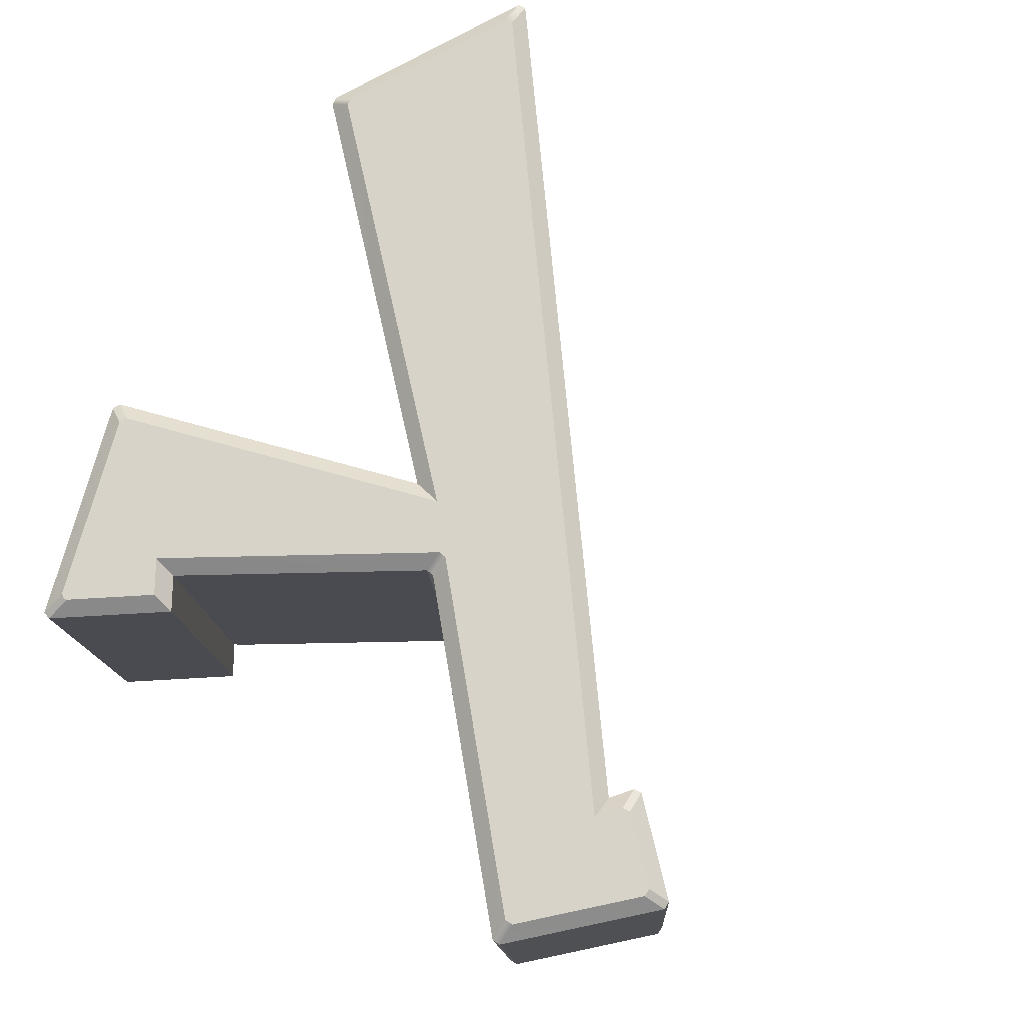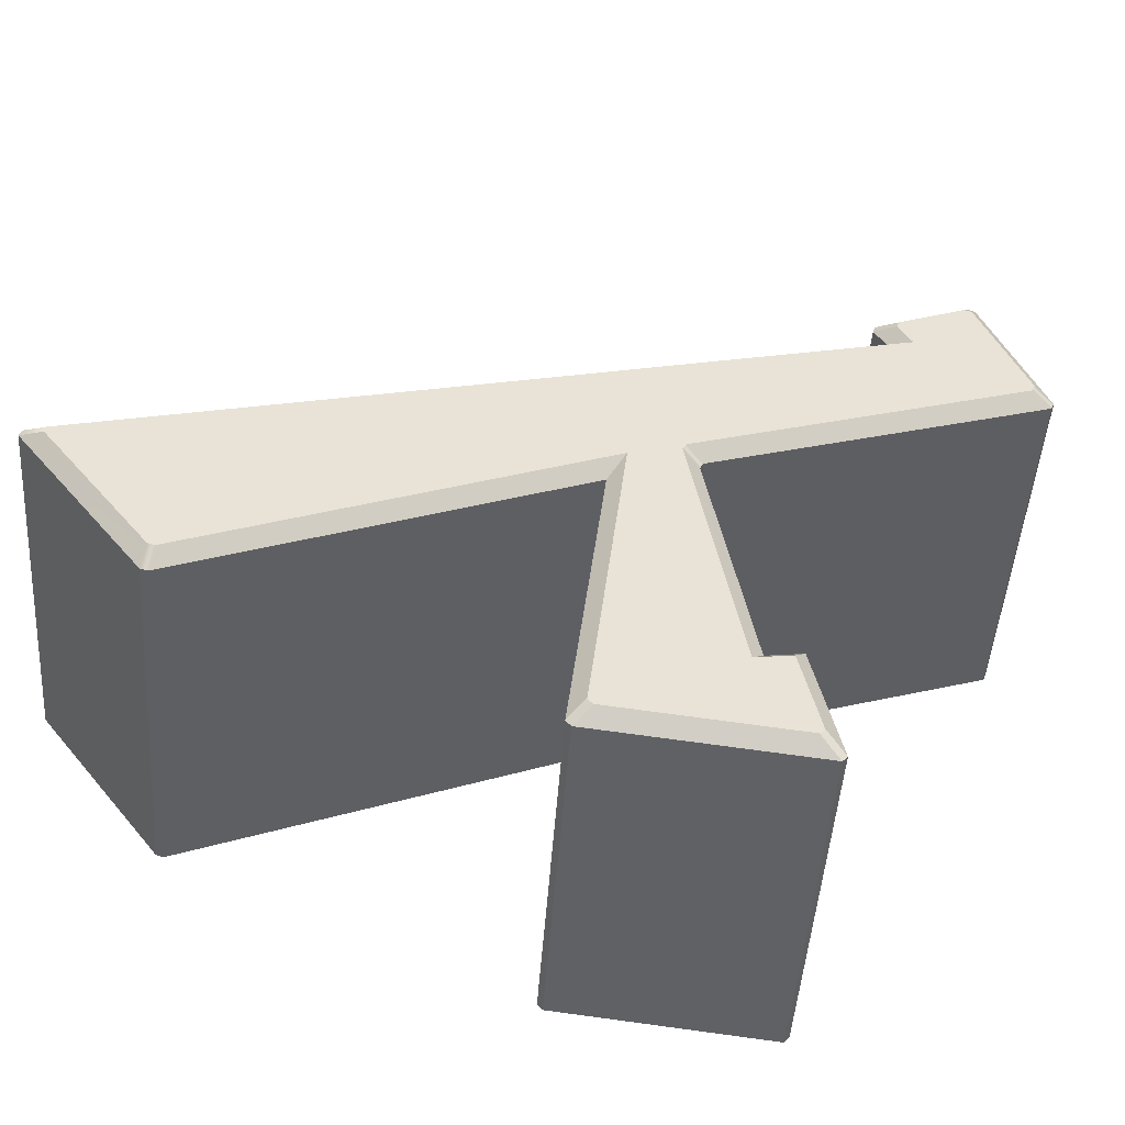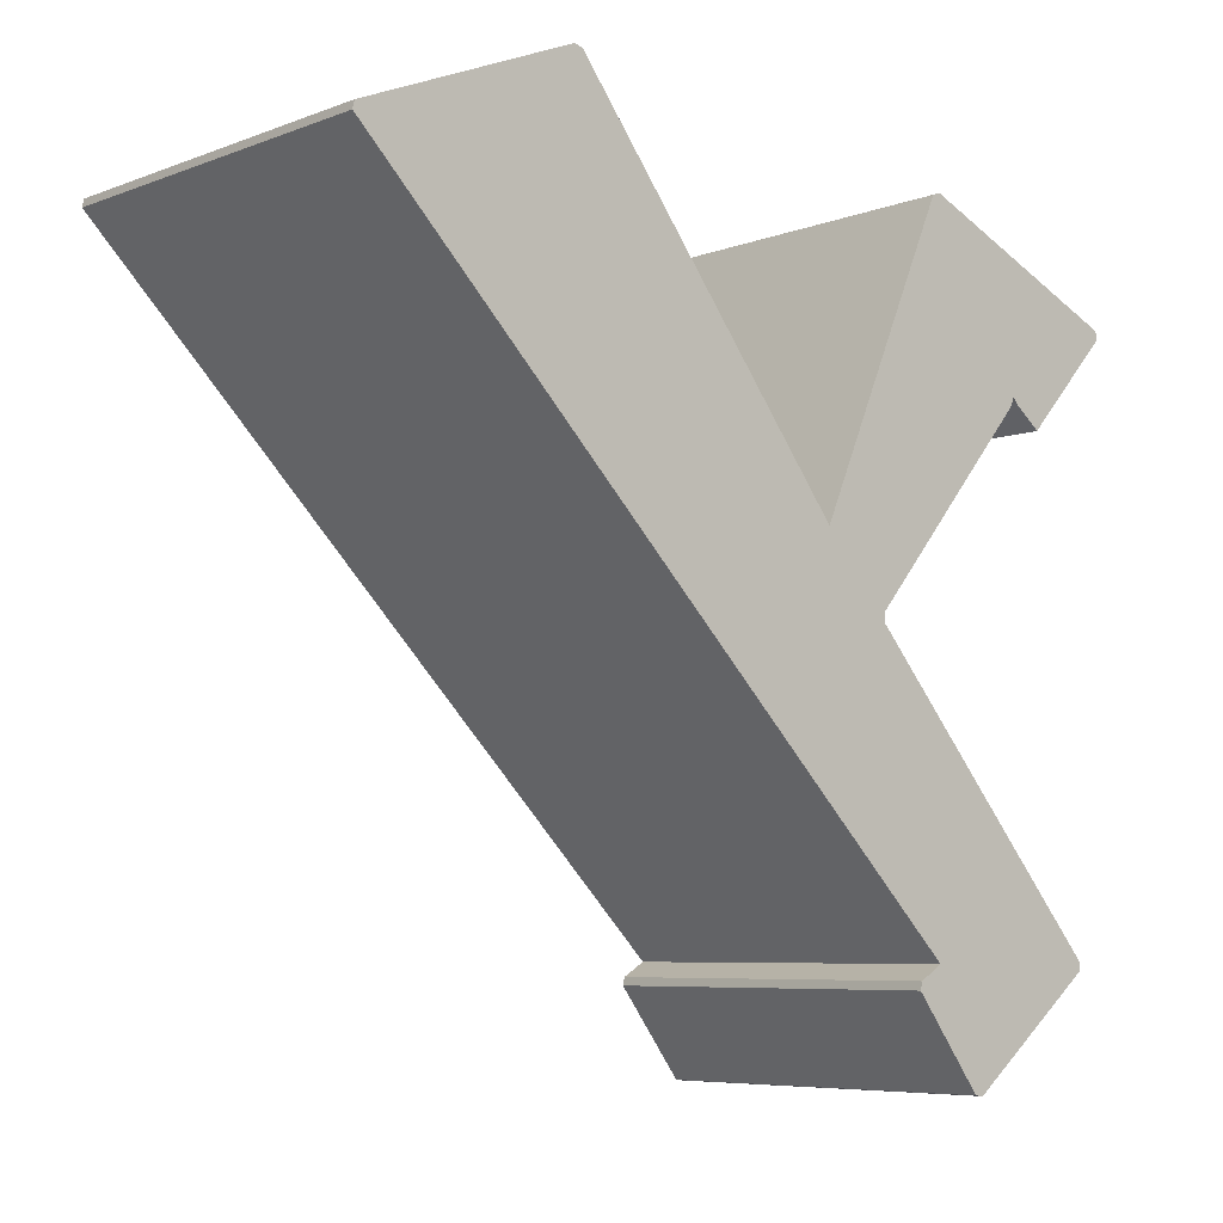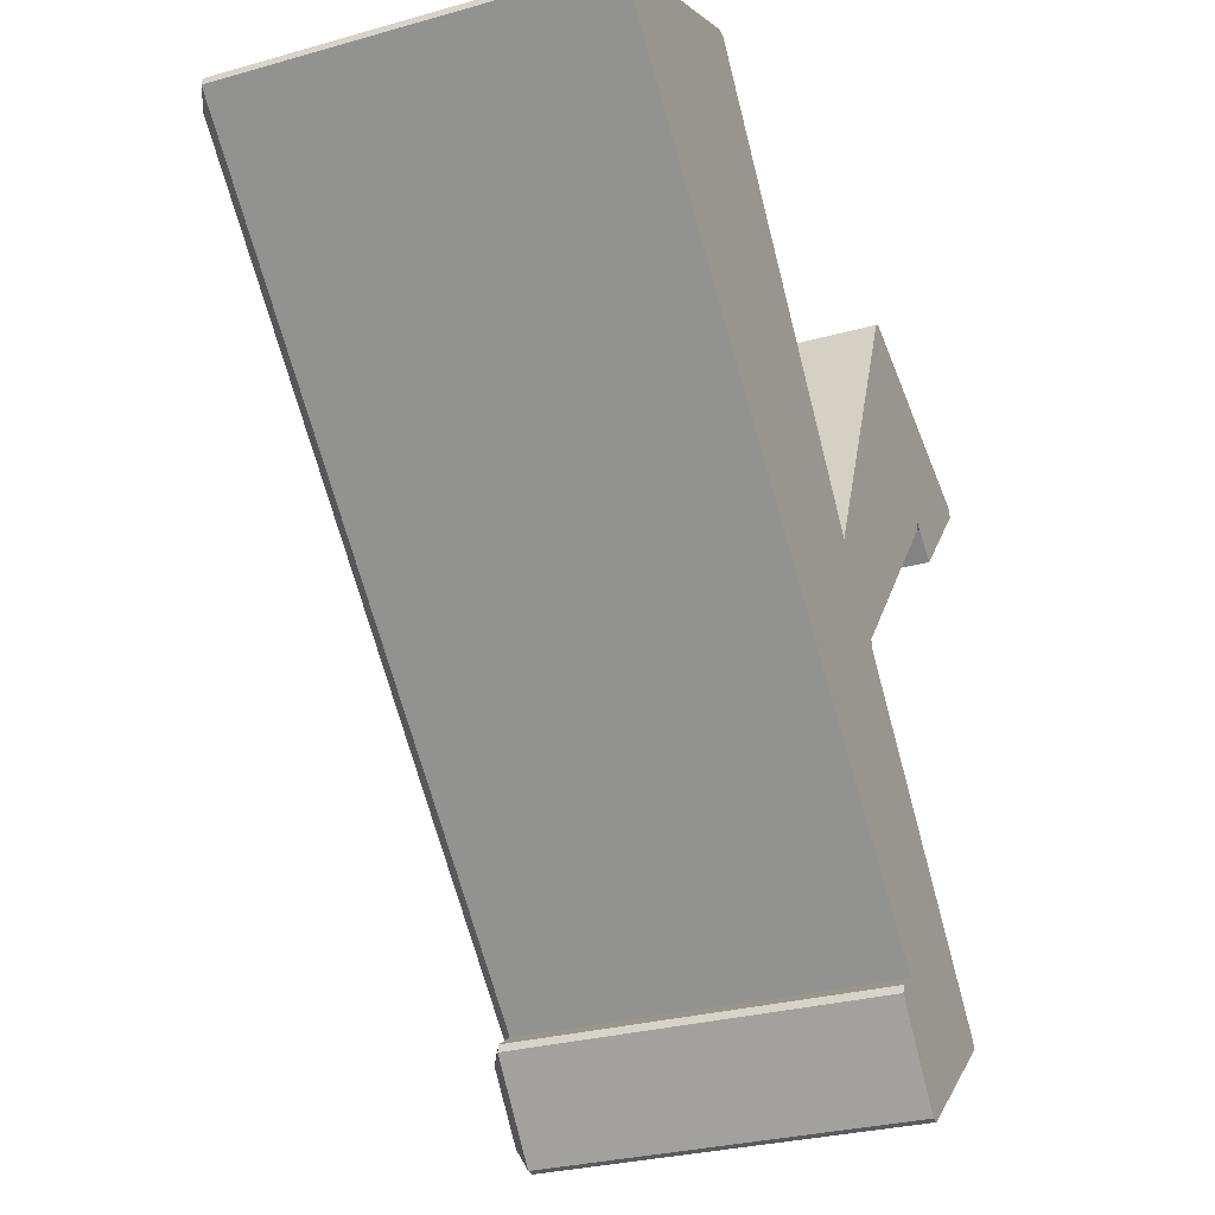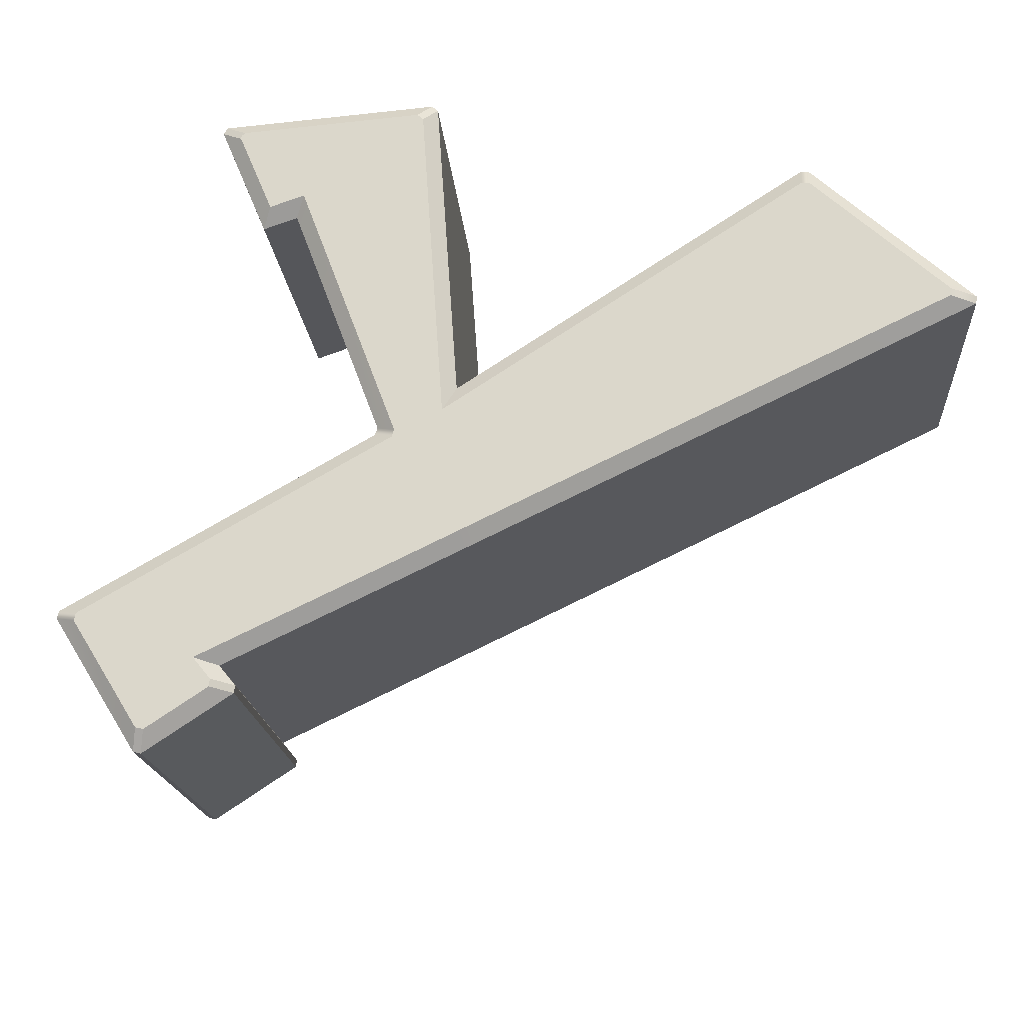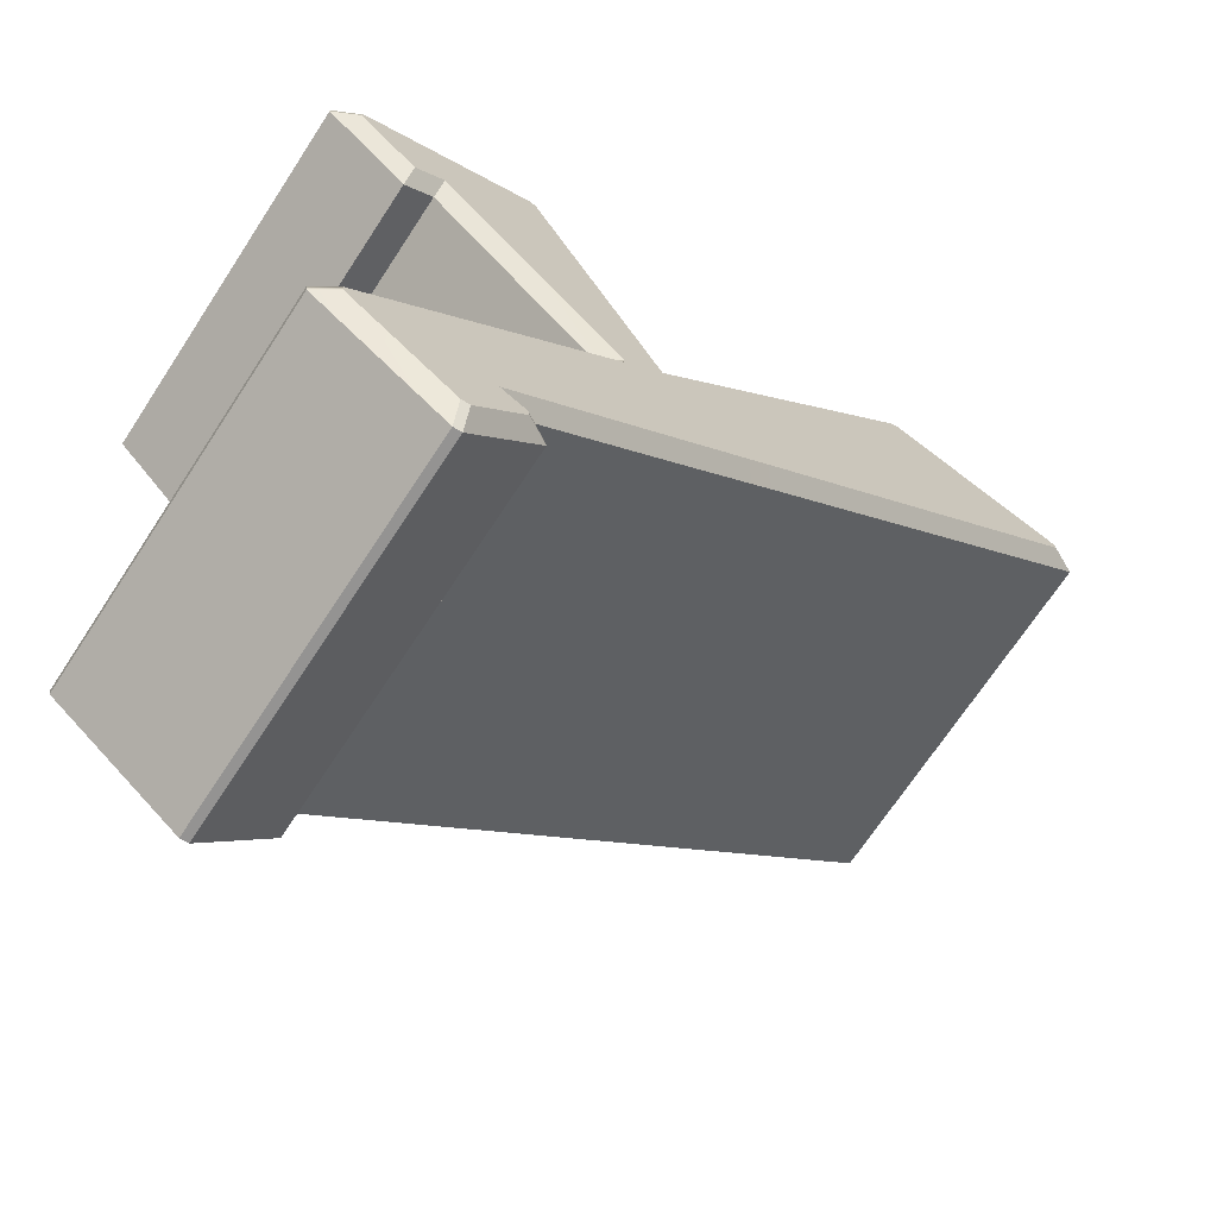
<metadata>
{"format":"obj","ext":"obj","renderer":"f3d","projection":"perspective","resolution":1024,"background":"white","views":[{"elev":71.9,"azim":-50.1,"up":"+Z"},{"elev":38.6,"azim":-149.4,"up":"+Z"},{"elev":-6.2,"azim":134.2,"up":"+Y"},{"elev":-27.6,"azim":108.7,"up":"+Y"},{"elev":73.2,"azim":19.7,"up":"+Z"},{"elev":-70.0,"azim":-37.8,"up":"+Y"}]}
</metadata>
<code>
g y
v 0.5648 -0.7173 0.2059
v 0.6242 -0.714 -0.5448
v 0.624 -0.6978 -0.5448
v 0.5648 -0.7173 0.2059
v 0.624 -0.6978 -0.5448
v 0.5646 -0.7011 0.206
v 0.07727 -1.306 0.1648
v 0.1366 -1.302 -0.586
v 0.1347 -1.286 -0.586
v 0.07727 -1.306 0.1648
v 0.1347 -1.286 -0.586
v 0.07538 -1.29 0.1647
v 0.3553 -1.512 0.1859
v 0.4147 -1.509 -0.5649
v 0.3979 -1.51 -0.5662
v 0.3553 -1.512 0.1859
v 0.3979 -1.51 -0.5662
v 0.3385 -1.514 0.1845
v 0.0499 -0.1537 -0.5878
v 0.2223 -0.3422 -0.575
v 0.2749 -0.2999 -0.5706
v 0.2222 -0.2978 0.1807
v 0.5646 -0.7011 0.206
v 0.624 -0.6978 -0.5448
v 0.2807 -0.2946 -0.5596
v 0.2894 -0.3038 -0.5695
v 0.2855 -0.2875 -0.5697
v 0.2807 -0.2946 -0.5596
v 0.2855 -0.2875 -0.5697
v 0.2749 -0.2999 -0.5706
v 0.03878 -0.1613 0.1946
v 0.04046 -0.1677 0.1947
v 0.04363 -0.1519 0.195
v 0.3989 0.003571 0.2238
v 0.3924 0.005253 0.2233
v 0.4083 -0.00078 0.2245
v 0.1198 -1.295 0.196
v 0.1206 -1.302 0.196
v 0.1187 -1.286 0.196
v 0.4863 0.04462 -0.5524
v 0.4703 0.05066 -0.5537
v 0.4774 0.04865 -0.5531
v 0.1347 -1.286 -0.586
v 0.1366 -1.302 -0.586
v 0.1358 -1.295 -0.586
v 0.386 -1.295 0.2171
v 0.7497 -0.9754 0.2189
v 0.439 -1.289 0.1934
v 0.7295 -0.9486 0.2457
v 0.929 -0.794 0.2344
v 0.9038 -0.7717 0.2603
v 1.672 -0.04327 0.2964
v 1.614 -0.05393 0.3196
v 0.2222 -0.2978 0.1807
v 0.1629 -0.3455 0.1758
v 0.1635 -0.3023 0.2038
v 0.2237 -0.2539 0.2088
v 0.2237 -0.2539 0.2088
v 0.1635 -0.3023 0.2038
v 0.04046 -0.1677 0.1947
v 0.03878 -0.1613 0.1946
v 0.2749 -0.2999 -0.5706
v 0.2223 -0.3422 -0.575
v 0.1629 -0.3455 0.1758
v 0.2807 -0.2946 -0.5596
v 0.2222 -0.2978 0.1807
v 0.386 -1.295 0.2171
v 0.1187 -1.286 0.196
v 0.6045 -0.7182 0.2369
v 0.6153 -0.7184 0.2377
v 0.7295 -0.9486 0.2457
v 0.6842 -0.628 0.2436
v 0.9038 -0.7717 0.2603
v 0.6153 -0.7184 0.2377
v 1.24 0.1017 0.2907
v 1.257 0.1058 0.292
v 1.61 -0.03806 0.3193
v 1.614 -0.05393 0.3196
v 1.672 -0.04327 0.2964
v 1.668 -0.0274 0.2961
v 0.6172 -0.7036 0.2379
v 0.4083 -0.00078 0.2245
v 0.6043 -0.702 0.2369
v 0.6045 -0.7182 0.2369
v 0.2237 -0.2539 0.2088
v 0.3989 0.003571 0.2238
v 0.3924 0.005253 0.2233
v 0.04363 -0.1519 0.195
v 0.03878 -0.1613 0.1946
v 0.386 -1.295 0.2171
v 0.1198 -1.295 0.196
v 0.1187 -1.286 0.196
v 0.3464 -1.467 0.2132
v 0.4367 -1.326 0.2209
v 0.4403 -1.342 0.2211
v 0.3296 -1.469 0.2118
v 0.1206 -1.302 0.196
v 0.439 -1.289 0.1934
v 0.809 -0.9721 -0.5314
v 0.4983 -1.286 -0.5573
v 0.7497 -0.9754 0.2189
v 0.9884 -0.7907 -0.5164
v 0.929 -0.794 0.2344
v 1.731 -0.03998 -0.4544
v 1.672 -0.04327 0.2964
v 0.6368 -0.6991 -0.5438
v 0.7529 -0.5617 -0.534
v 0.4863 0.04462 -0.5524
v 0.624 -0.6978 -0.5448
v 0.2894 -0.3038 -0.5695
v 0.4774 0.04865 -0.5531
v 0.2855 -0.2875 -0.5697
v 0.6361 -0.7138 -0.5439
v 0.6242 -0.714 -0.5448
v 0.7529 -0.5617 -0.534
v 0.05318 -0.1373 -0.5875
v 0.4703 0.05066 -0.5537
v 0.0499 -0.1537 -0.5878
v 0.2749 -0.2999 -0.5706
v 0.4983 -1.286 -0.5573
v 0.1347 -1.286 -0.586
v 0.809 -0.9721 -0.5314
v 0.9884 -0.7907 -0.5164
v 1.29 0.1432 -0.4884
v 1.306 0.1473 -0.4871
v 1.727 -0.02411 -0.4546
v 1.731 -0.03998 -0.4544
v 0.4147 -1.509 -0.5649
v 0.5483 -1.33 -0.5535
v 0.5448 -1.314 -0.5537
v 0.4983 -1.286 -0.5573
v 0.1358 -1.295 -0.586
v 0.1347 -1.286 -0.586
v 0.3979 -1.51 -0.5662
v 0.1366 -1.302 -0.586
v 0.05318 -0.1373 -0.5875
v -0.006635 -0.1408 0.1633
v -0.009802 -0.1566 0.1629
v 0.0499 -0.1537 -0.5878
v 0.04046 -0.1677 0.1947
v -0.009802 -0.1566 0.1629
v -0.006635 -0.1408 0.1633
v 0.04363 -0.1519 0.195
v 0.3924 0.005253 0.2233
v 0.4109 0.04737 0.1971
v 0.4269 0.04133 0.1983
v 0.4083 -0.00078 0.2245
v 0.4109 0.04737 0.1971
v 0.4703 0.05066 -0.5537
v 0.4863 0.04462 -0.5524
v 0.4269 0.04133 0.1983
v 1.231 0.1399 0.2623
v 1.29 0.1432 -0.4884
v 1.306 0.1473 -0.4871
v 1.247 0.144 0.2636
v 1.668 -0.0274 0.2961
v 1.727 -0.02411 -0.4546
v 1.731 -0.03998 -0.4544
v 1.672 -0.04327 0.2964
v 0.5646 -0.7011 0.206
v 0.6045 -0.7182 0.2369
v 0.5648 -0.7173 0.2059
v 0.6043 -0.702 0.2369
v 0.2237 -0.2539 0.2088
v 0.2222 -0.2978 0.1807
v 0.1206 -1.302 0.196
v 0.07727 -1.306 0.1648
v 0.07538 -1.29 0.1647
v 0.1187 -1.286 0.196
v 0.6045 -0.7182 0.2369
v 0.5648 -0.7173 0.2059
v 0.3464 -1.467 0.2132
v 0.3553 -1.512 0.1859
v 0.3385 -1.514 0.1845
v 0.3296 -1.469 0.2118
v 0.4367 -1.326 0.2209
v 0.4854 -1.317 0.197
v 0.489 -1.333 0.1972
v 0.4403 -1.342 0.2211
v 0.4854 -1.317 0.197
v 0.5448 -1.314 -0.5537
v 0.5483 -1.33 -0.5535
v 0.489 -1.333 0.1972
v 0.04046 -0.1677 0.1947
v 0.1635 -0.3023 0.2038
v 0.1629 -0.3455 0.1758
v -0.009802 -0.1566 0.1629
v -0.006635 -0.1408 0.1633
v 0.4109 0.04737 0.1971
v 0.3924 0.005253 0.2233
v 0.04363 -0.1519 0.195
v 0.4269 0.04133 0.1983
v 0.6936 -0.565 0.2168
v 0.6842 -0.628 0.2436
v 0.4083 -0.00078 0.2245
v 0.6936 -0.565 0.2168
v 1.24 0.1017 0.2907
v 0.6842 -0.628 0.2436
v 1.231 0.1399 0.2623
v 1.247 0.144 0.2636
v 1.257 0.1058 0.292
v 1.61 -0.03806 0.3193
v 1.668 -0.0274 0.2961
v 0.1206 -1.302 0.196
v 0.3296 -1.469 0.2118
v 0.3385 -1.514 0.1845
v 0.07727 -1.306 0.1648
v 0.439 -1.289 0.1934
v 0.4854 -1.317 0.197
v 0.4367 -1.326 0.2209
v 0.386 -1.295 0.2171
v 0.489 -1.333 0.1972
v 0.3553 -1.512 0.1859
v 0.3464 -1.467 0.2132
v 0.4403 -1.342 0.2211
v 0.4109 0.04737 0.1971
v -0.006635 -0.1408 0.1633
v 0.05318 -0.1373 -0.5875
v 0.4703 0.05066 -0.5537
v 1.668 -0.0274 0.2961
v 1.247 0.144 0.2636
v 1.306 0.1473 -0.4871
v 1.727 -0.02411 -0.4546
v 1.231 0.1399 0.2623
v 0.6936 -0.565 0.2168
v 0.7529 -0.5617 -0.534
v 1.29 0.1432 -0.4884
v 0.3553 -1.512 0.1859
v 0.489 -1.333 0.1972
v 0.5483 -1.33 -0.5535
v 0.4147 -1.509 -0.5649
v 0.4854 -1.317 0.197
v 0.439 -1.289 0.1934
v 0.4983 -1.286 -0.5573
v 0.5448 -1.314 -0.5537
v 0.07727 -1.306 0.1648
v 0.3385 -1.514 0.1845
v 0.3979 -1.51 -0.5662
v 0.1366 -1.302 -0.586
v 0.624 -0.6978 -0.5448
v 0.2894 -0.3038 -0.5695
v 0.2222 -0.2978 0.1807
v 0.2807 -0.2946 -0.5596
v 0.6936 -0.565 0.2168
v 0.4269 0.04133 0.1983
v 0.4863 0.04462 -0.5524
v 0.7529 -0.5617 -0.534
v -0.009802 -0.1566 0.1629
v 0.1629 -0.3455 0.1758
v 0.2223 -0.3422 -0.575
v 0.0499 -0.1537 -0.5878
v 0.5648 -0.7173 0.2059
v 0.07538 -1.29 0.1647
v 0.1347 -1.286 -0.586
v 0.6242 -0.714 -0.5448
g y_0
f 3 2 1
f 6 5 4
f 9 8 7
f 12 11 10
f 15 14 13
f 18 17 16
f 21 20 19
f 24 23 22
f 27 26 25
f 30 29 28
f 33 32 31
f 36 35 34
f 39 38 37
f 42 41 40
f 45 44 43
f 48 47 46
f 47 49 46
f 49 47 50
f 51 49 50
f 51 50 52
f 53 51 52
f 56 55 54
f 57 56 54
f 60 59 58
f 61 60 58
f 64 63 62
f 62 65 64
f 65 66 64
f 69 68 67
f 70 69 67
f 67 71 70
f 71 73 72
f 72 74 71
f 75 72 73
f 76 75 73
f 77 76 73
f 73 78 77
f 78 79 77
f 79 80 77
f 72 81 74
f 81 72 82
f 81 83 74
f 82 83 81
f 83 84 74
f 82 85 83
f 82 86 85
f 85 86 87
f 87 88 85
f 88 89 85
f 92 91 90
f 90 91 93
f 94 90 93
f 93 95 94
f 91 96 93
f 91 97 96
f 100 99 98
f 99 101 98
f 99 102 101
f 102 103 101
f 102 104 103
f 104 105 103
f 108 107 106
f 106 109 108
f 109 110 108
f 110 111 108
f 110 112 111
f 106 113 109
f 113 114 109
f 113 106 115
f 111 112 116
f 117 111 116
f 116 112 118
f 112 119 118
f 120 114 113
f 120 121 114
f 113 122 120
f 122 113 115
f 115 123 122
f 123 115 124
f 123 124 125
f 123 125 126
f 126 127 123
f 130 129 128
f 128 131 130
f 128 132 131
f 131 132 133
f 128 134 132
f 134 135 132
f 138 137 136
f 139 138 136
f 142 141 140
f 143 142 140
f 146 145 144
f 147 146 144
f 150 149 148
f 151 150 148
f 154 153 152
f 155 154 152
f 158 157 156
f 159 158 156
f 162 161 160
f 161 163 160
f 163 164 160
f 164 165 160
f 168 167 166
f 169 168 166
f 168 169 170
f 171 168 170
f 174 173 172
f 175 174 172
f 178 177 176
f 179 178 176
f 182 181 180
f 183 182 180
f 186 185 184
f 187 186 184
f 190 189 188
f 191 190 188
f 194 193 192
f 195 194 192
f 198 197 196
f 197 199 196
f 200 199 197
f 201 200 197
f 201 202 200
f 202 203 200
f 206 205 204
f 207 206 204
f 210 209 208
f 211 210 208
f 214 213 212
f 215 214 212
f 218 217 216
f 219 218 216
f 222 221 220
f 223 222 220
f 226 225 224
f 227 226 224
f 230 229 228
f 231 230 228
f 234 233 232
f 235 234 232
f 238 237 236
f 239 238 236
f 242 241 240
f 242 243 241
f 246 245 244
f 247 246 244
f 250 249 248
f 251 250 248
f 254 253 252
f 255 254 252

</code>
